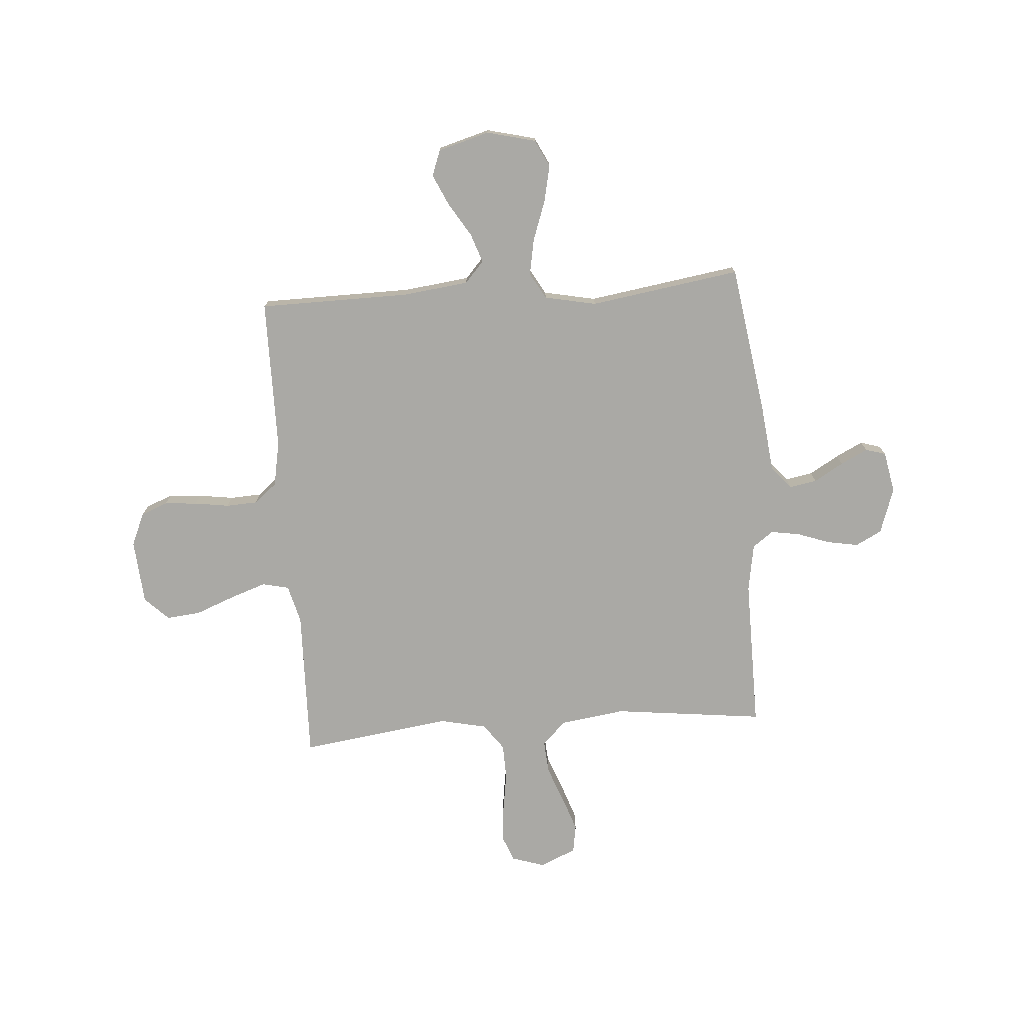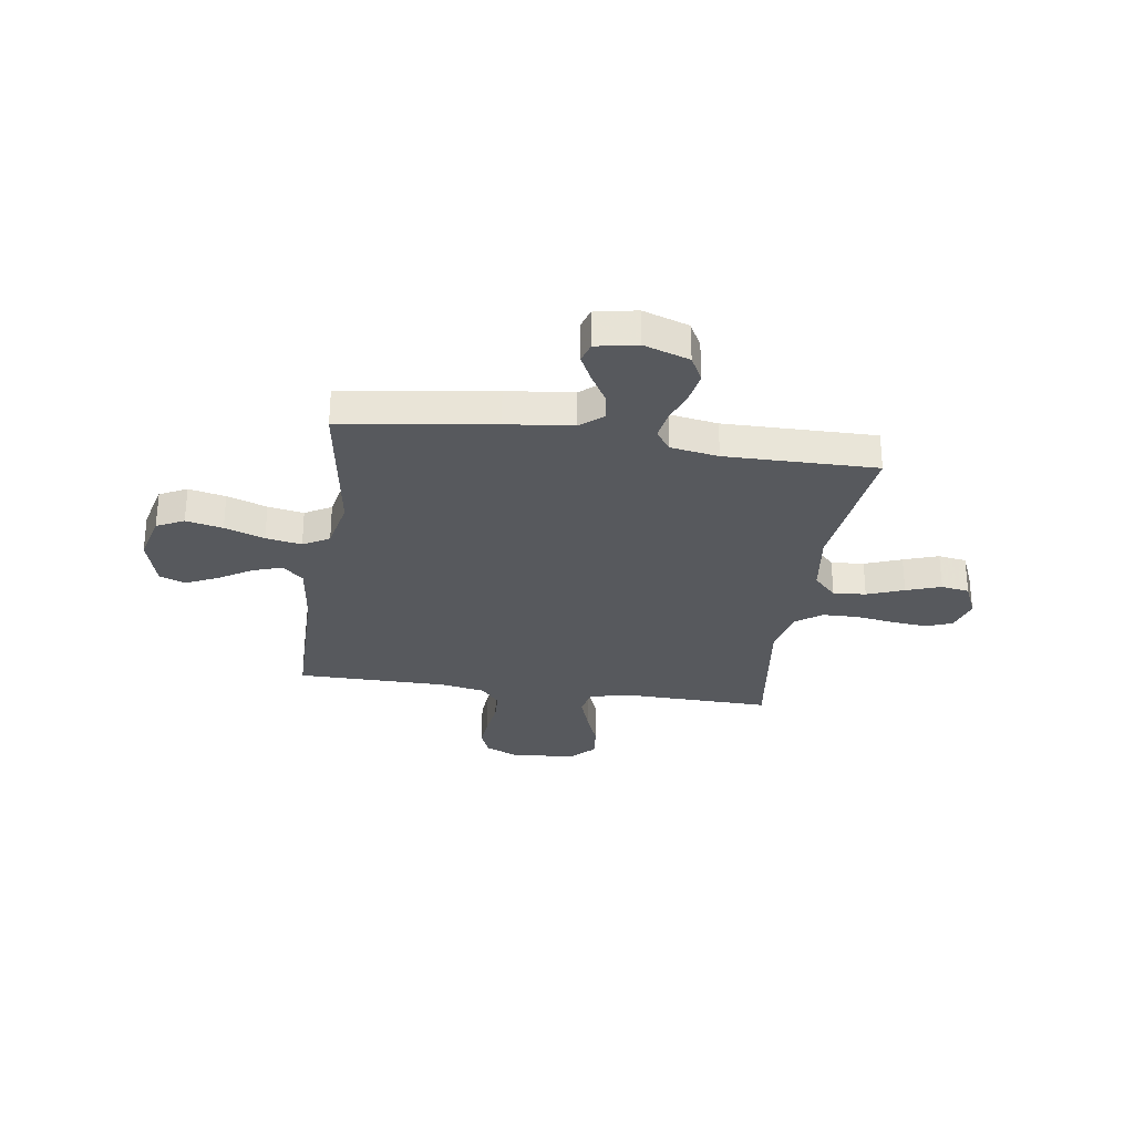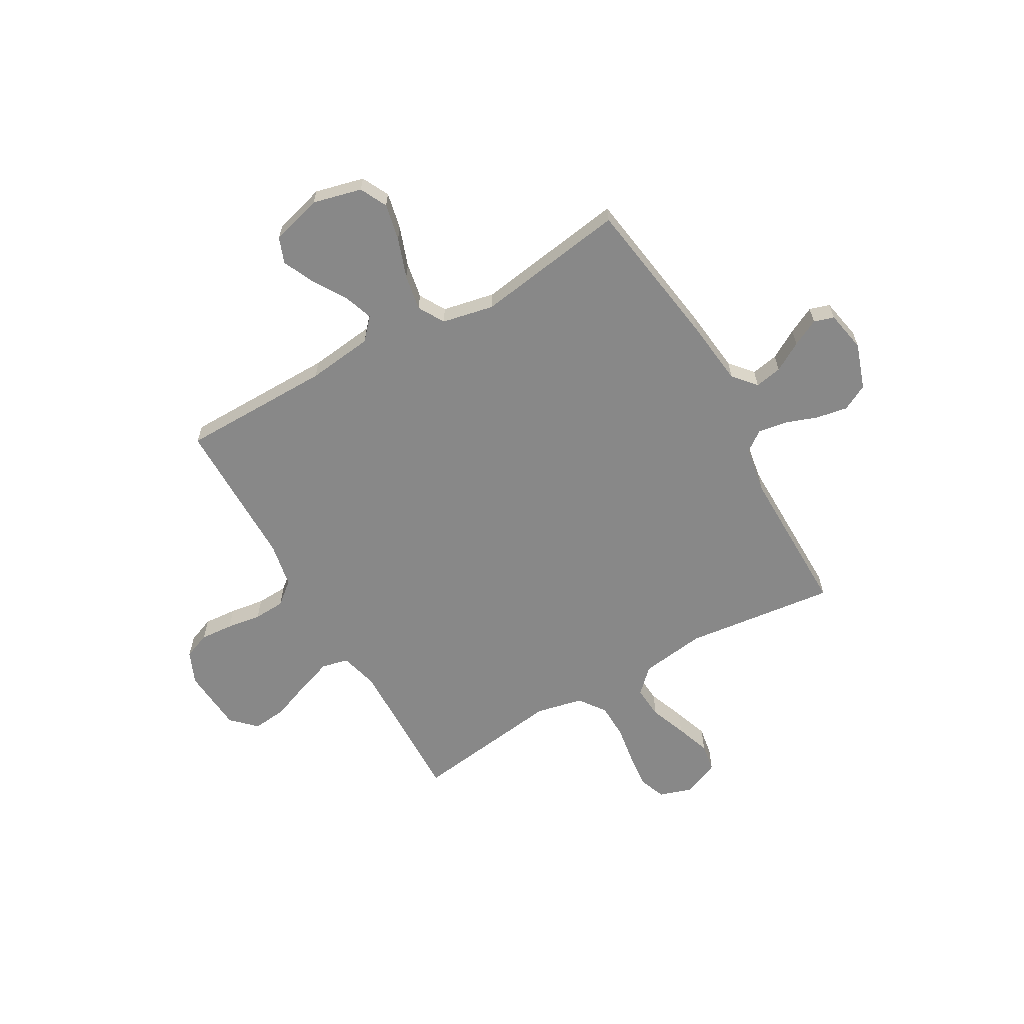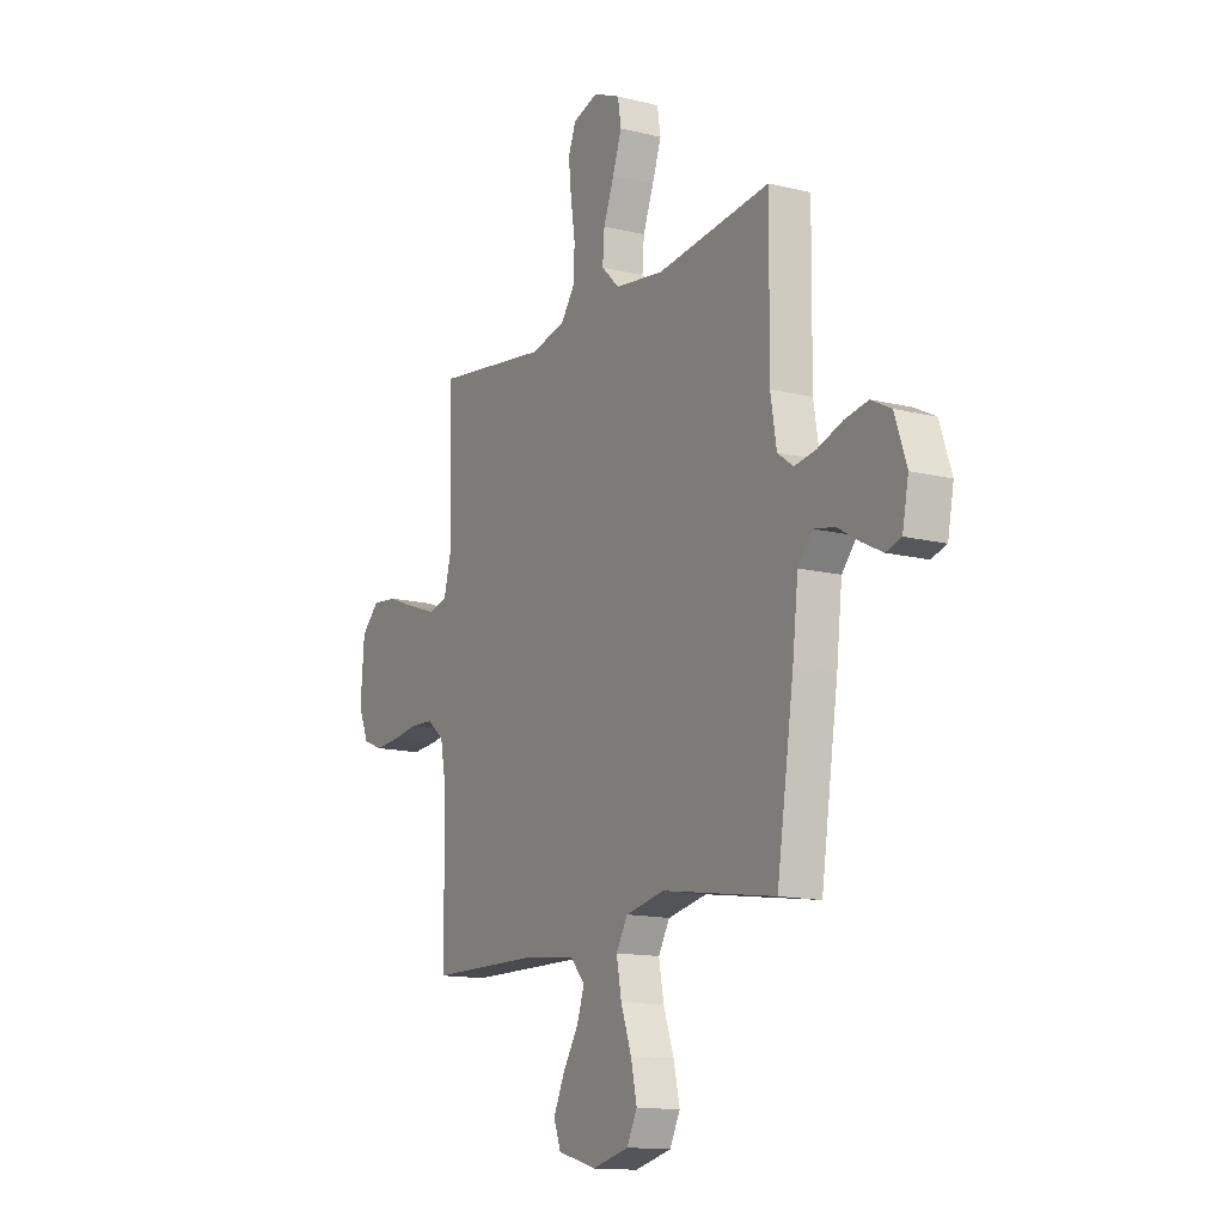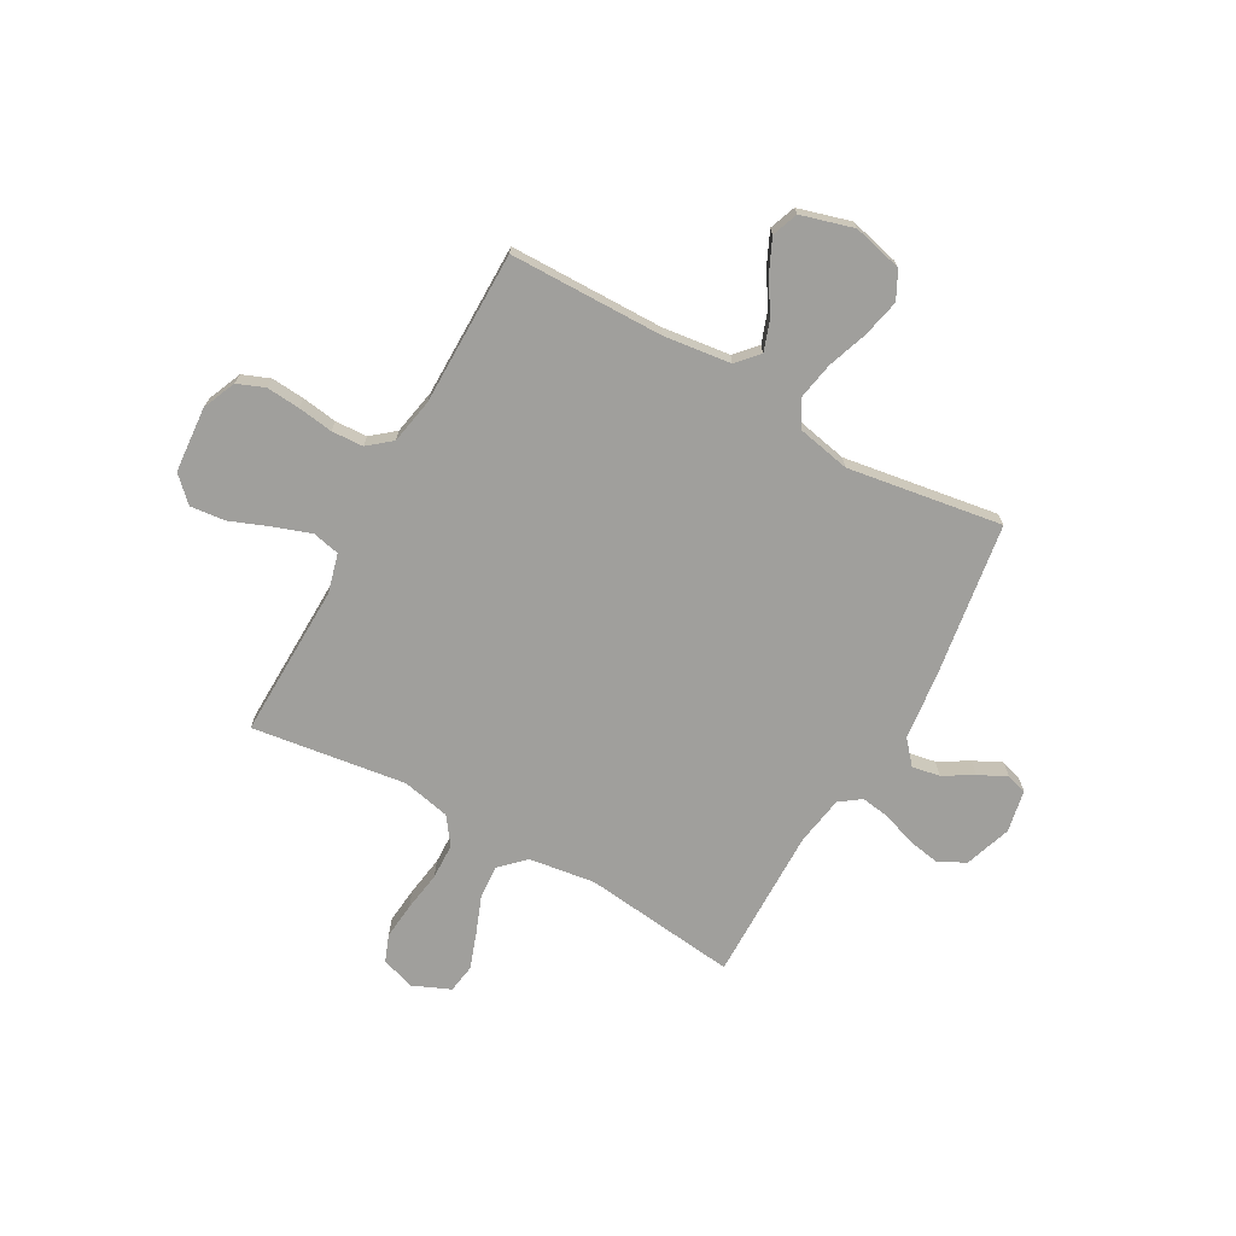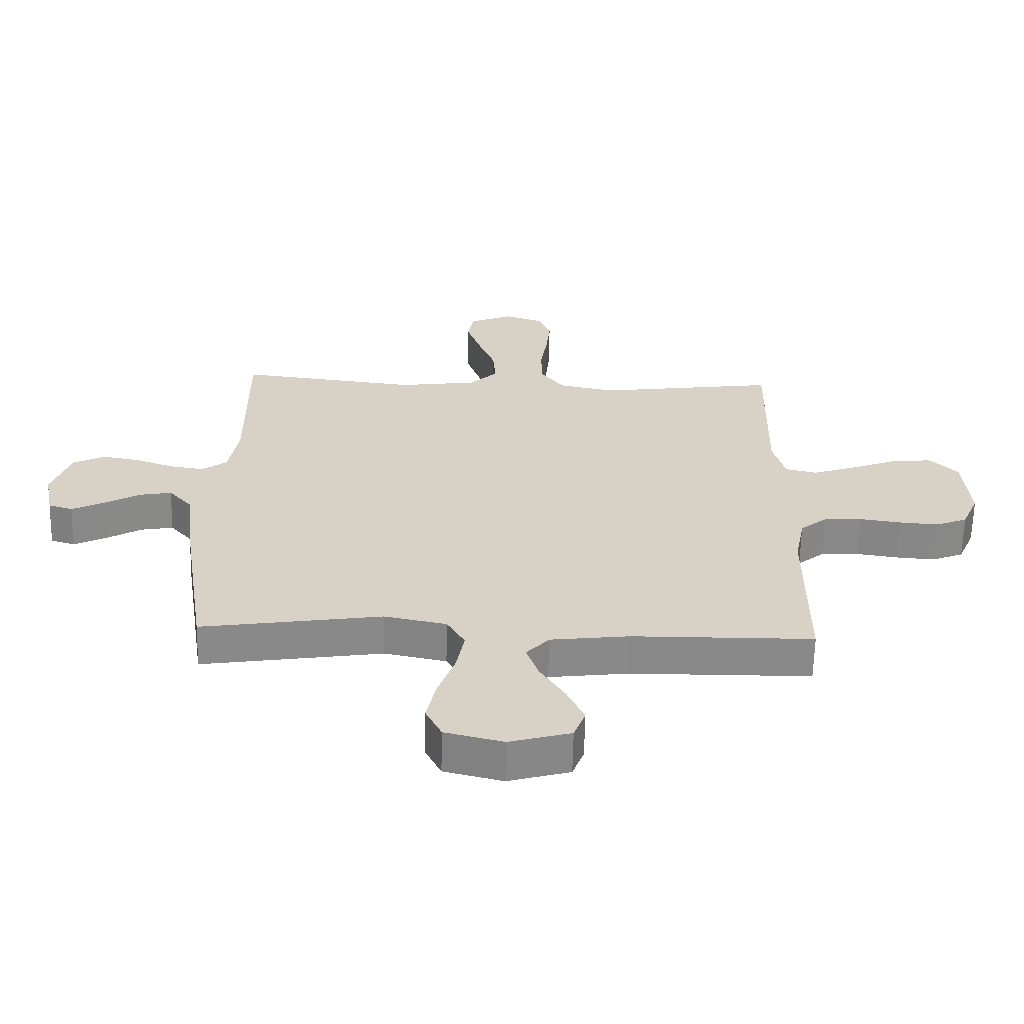
<metadata>
{"format":"obj","ext":"obj","renderer":"f3d","projection":"perspective","resolution":1024,"background":"white","views":[{"elev":-75.4,"azim":-175.8,"up":"+Y"},{"elev":-29.1,"azim":-98.4,"up":"+Y"},{"elev":-62.7,"azim":-150.3,"up":"+Y"},{"elev":-13.7,"azim":-119.2,"up":"+Z"},{"elev":-71.2,"azim":150.9,"up":"+Y"},{"elev":-62.9,"azim":-1.3,"up":"+Z"}]}
</metadata>
<code>
v 0.5 0.07 0.5
v 0.493 0.07 0.2
v 0.513 0.07 0.124
v 0.566 0.07 0.112
v 0.638 0.07 0.137
v 0.715 0.07 0.167
v 0.783 0.07 0.174
v 0.83 0.07 0.128
v 0.84 0.07 0
v 0.812 0.07 -0.065
v 0.759 0.07 -0.086
v 0.694 0.07 -0.081
v 0.625 0.07 -0.071
v 0.563 0.07 -0.074
v 0.518 0.07 -0.111
v 0.501 0.07 -0.2
v 0.5 0.07 -0.5
v 0.2 0.07 -0.503
v 0.069 0.07 -0.519
v 0.031 0.07 -0.561
v 0.051 0.07 -0.619
v 0.092 0.07 -0.685
v 0.121 0.07 -0.748
v 0.102 0.07 -0.799
v 0 0.07 -0.828
v -0.097 0.07 -0.804
v -0.124 0.07 -0.75
v -0.108 0.07 -0.677
v -0.08 0.07 -0.598
v -0.067 0.07 -0.527
v -0.097 0.07 -0.475
v -0.2 0.07 -0.454
v -0.5 0.07 -0.5
v -0.545 0.07 -0.2
v -0.56 0.07 -0.068
v -0.599 0.07 -0.023
v -0.653 0.07 -0.033
v -0.711 0.07 -0.067
v -0.765 0.07 -0.094
v -0.805 0.07 -0.082
v -0.821 0.07 0
v -0.79 0.07 0.091
v -0.738 0.07 0.118
v -0.676 0.07 0.107
v -0.611 0.07 0.084
v -0.554 0.07 0.075
v -0.513 0.07 0.105
v -0.497 0.07 0.2
v -0.5 0.07 0.5
v -0.2 0.07 0.465
v -0.071 0.07 0.483
v -0.024 0.07 0.529
v -0.029 0.07 0.594
v -0.057 0.07 0.667
v -0.081 0.07 0.736
v -0.072 0.07 0.792
v 0 0.07 0.823
v 0.066 0.07 0.802
v 0.086 0.07 0.75
v 0.079 0.07 0.679
v 0.067 0.07 0.601
v 0.069 0.07 0.531
v 0.107 0.07 0.479
v 0.2 0.07 0.459
v 0.5 0 0.5
v 0.493 0 0.2
v 0.513 0 0.124
v 0.566 0 0.112
v 0.638 0 0.137
v 0.715 0 0.167
v 0.783 0 0.174
v 0.83 0 0.128
v 0.84 0 0
v 0.812 0 -0.065
v 0.759 0 -0.086
v 0.694 0 -0.081
v 0.625 0 -0.071
v 0.563 0 -0.074
v 0.518 0 -0.111
v 0.501 0 -0.2
v 0.5 0 -0.5
v 0.2 0 -0.503
v 0.069 0 -0.519
v 0.031 0 -0.561
v 0.051 0 -0.619
v 0.092 0 -0.685
v 0.121 0 -0.748
v 0.102 0 -0.799
v 0 0 -0.828
v -0.097 0 -0.804
v -0.124 0 -0.75
v -0.108 0 -0.677
v -0.08 0 -0.598
v -0.067 0 -0.527
v -0.097 0 -0.475
v -0.2 0 -0.454
v -0.5 0 -0.5
v -0.545 0 -0.2
v -0.56 0 -0.068
v -0.599 0 -0.023
v -0.653 0 -0.033
v -0.711 0 -0.067
v -0.765 0 -0.094
v -0.805 0 -0.082
v -0.821 0 0
v -0.79 0 0.091
v -0.738 0 0.118
v -0.676 0 0.107
v -0.611 0 0.084
v -0.554 0 0.075
v -0.513 0 0.105
v -0.497 0 0.2
v -0.5 0 0.5
v -0.2 0 0.465
v -0.071 0 0.483
v -0.024 0 0.529
v -0.029 0 0.594
v -0.057 0 0.667
v -0.081 0 0.736
v -0.072 0 0.792
v 0 0 0.823
v 0.066 0 0.802
v 0.086 0 0.75
v 0.079 0 0.679
v 0.067 0 0.601
v 0.069 0 0.531
v 0.107 0 0.479
v 0.2 0 0.459
f 58 59 60 61
f 56 57 58 61
f 56 61 62
f 53 54 55 56
f 53 56 62
f 52 53 62 63
f 48 49 50
f 47 48 50 51
f 42 43 44 45
f 42 45 46
f 41 42 46
f 40 41 46
f 37 38 39 40
f 37 40 46
f 36 37 46 47
f 32 33 34 35
f 31 32 35 36
f 26 27 28 29
f 26 29 30
f 25 26 30
f 24 25 30
f 21 22 23 24
f 20 21 24 30
f 19 20 30 31
f 16 17 18
f 15 16 18 19
f 10 11 12 13
f 8 9 10 13
f 8 13 14
f 5 6 7 8
f 4 5 8 14
f 3 4 14 15
f 64 1 2
f 63 64 2 3
f 51 52 63 3
f 31 36 47 51
f 19 31 51
f 3 15 19 51
f 125 124 123 122
f 125 122 121 120
f 126 125 120
f 120 119 118 117
f 126 120 117
f 127 126 117 116
f 114 113 112
f 115 114 112 111
f 109 108 107 106
f 110 109 106
f 110 106 105
f 110 105 104
f 104 103 102 101
f 110 104 101
f 111 110 101 100
f 99 98 97 96
f 100 99 96 95
f 93 92 91 90
f 94 93 90
f 94 90 89
f 94 89 88
f 88 87 86 85
f 94 88 85 84
f 95 94 84 83
f 82 81 80
f 83 82 80 79
f 77 76 75 74
f 77 74 73 72
f 78 77 72
f 72 71 70 69
f 78 72 69 68
f 79 78 68 67
f 66 65 128
f 67 66 128 127
f 67 127 116 115
f 115 111 100 95
f 115 95 83
f 115 83 79 67
f 1 65 66 2
f 2 66 67 3
f 3 67 68 4
f 4 68 69 5
f 5 69 70 6
f 6 70 71 7
f 7 71 72 8
f 8 72 73 9
f 9 73 74 10
f 10 74 75 11
f 11 75 76 12
f 12 76 77 13
f 13 77 78 14
f 14 78 79 15
f 15 79 80 16
f 16 80 81 17
f 17 81 82 18
f 18 82 83 19
f 19 83 84 20
f 20 84 85 21
f 21 85 86 22
f 22 86 87 23
f 23 87 88 24
f 24 88 89 25
f 25 89 90 26
f 26 90 91 27
f 27 91 92 28
f 28 92 93 29
f 29 93 94 30
f 30 94 95 31
f 31 95 96 32
f 32 96 97 33
f 33 97 98 34
f 34 98 99 35
f 35 99 100 36
f 36 100 101 37
f 37 101 102 38
f 38 102 103 39
f 39 103 104 40
f 40 104 105 41
f 41 105 106 42
f 42 106 107 43
f 43 107 108 44
f 44 108 109 45
f 45 109 110 46
f 46 110 111 47
f 47 111 112 48
f 48 112 113 49
f 49 113 114 50
f 50 114 115 51
f 51 115 116 52
f 52 116 117 53
f 53 117 118 54
f 54 118 119 55
f 55 119 120 56
f 56 120 121 57
f 57 121 122 58
f 58 122 123 59
f 59 123 124 60
f 60 124 125 61
f 61 125 126 62
f 62 126 127 63
f 63 127 128 64
f 64 128 65 1

</code>
